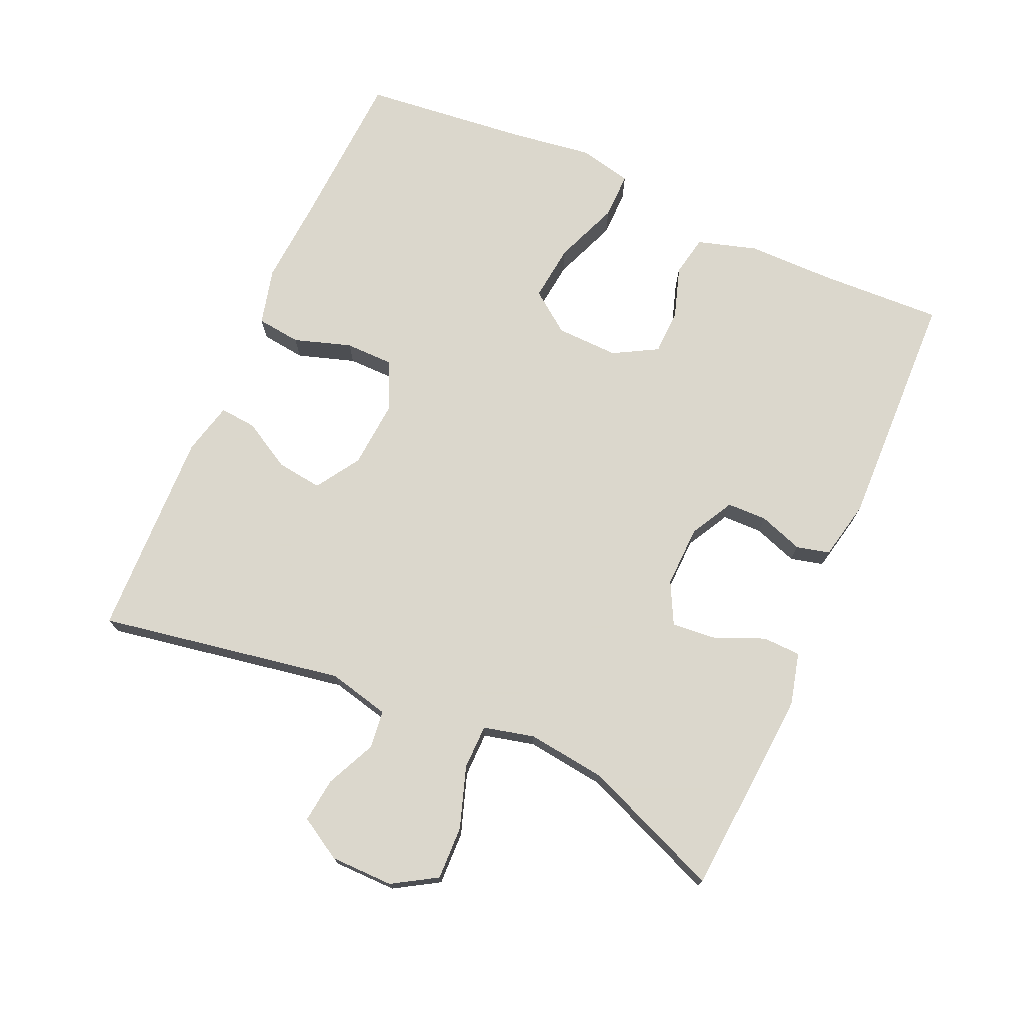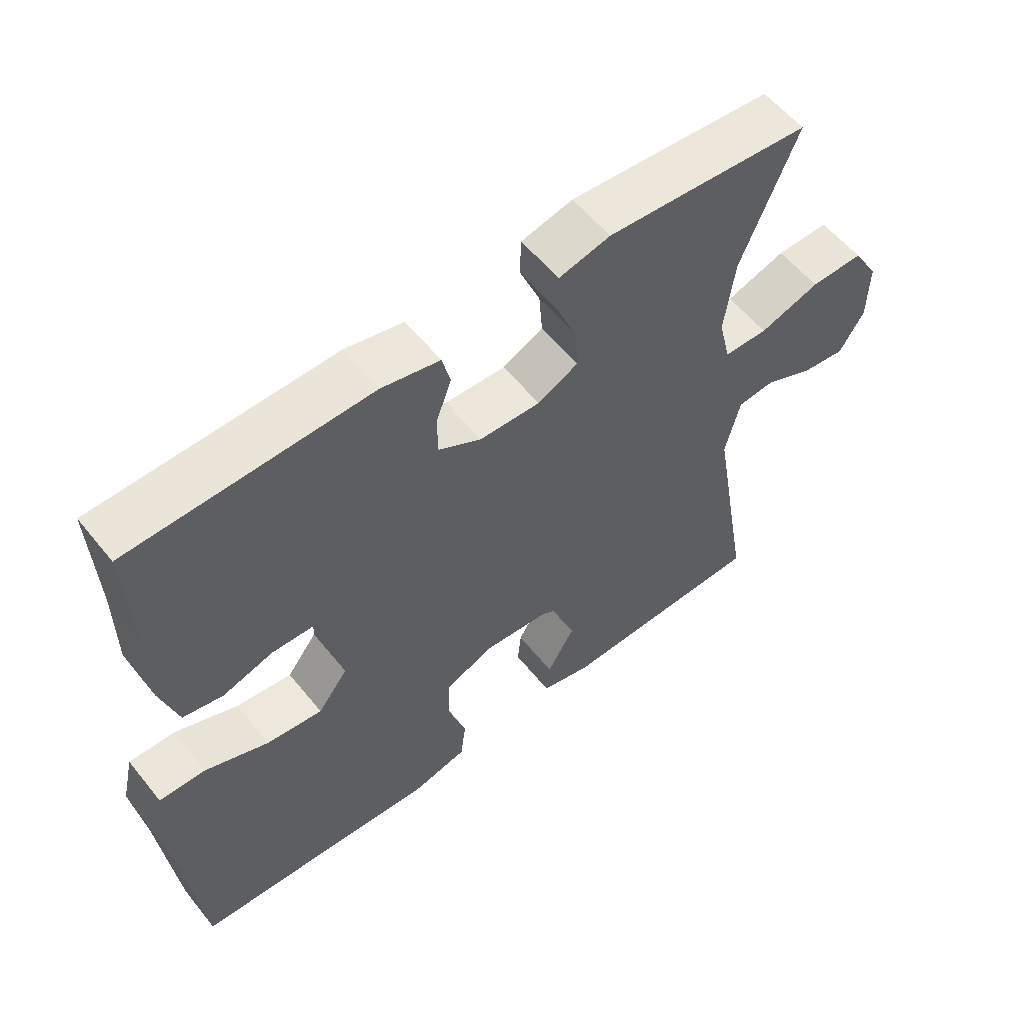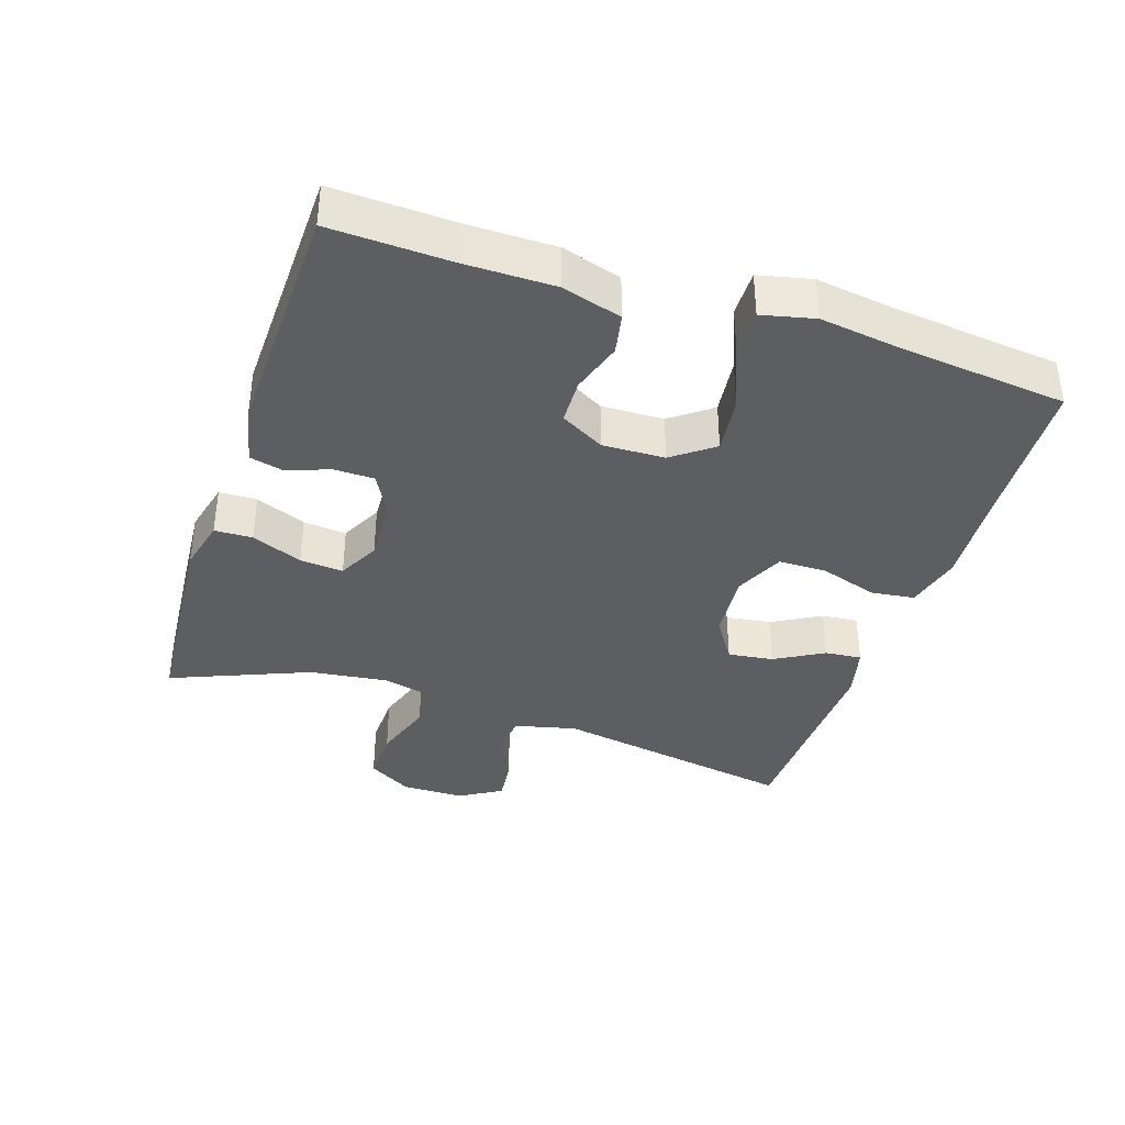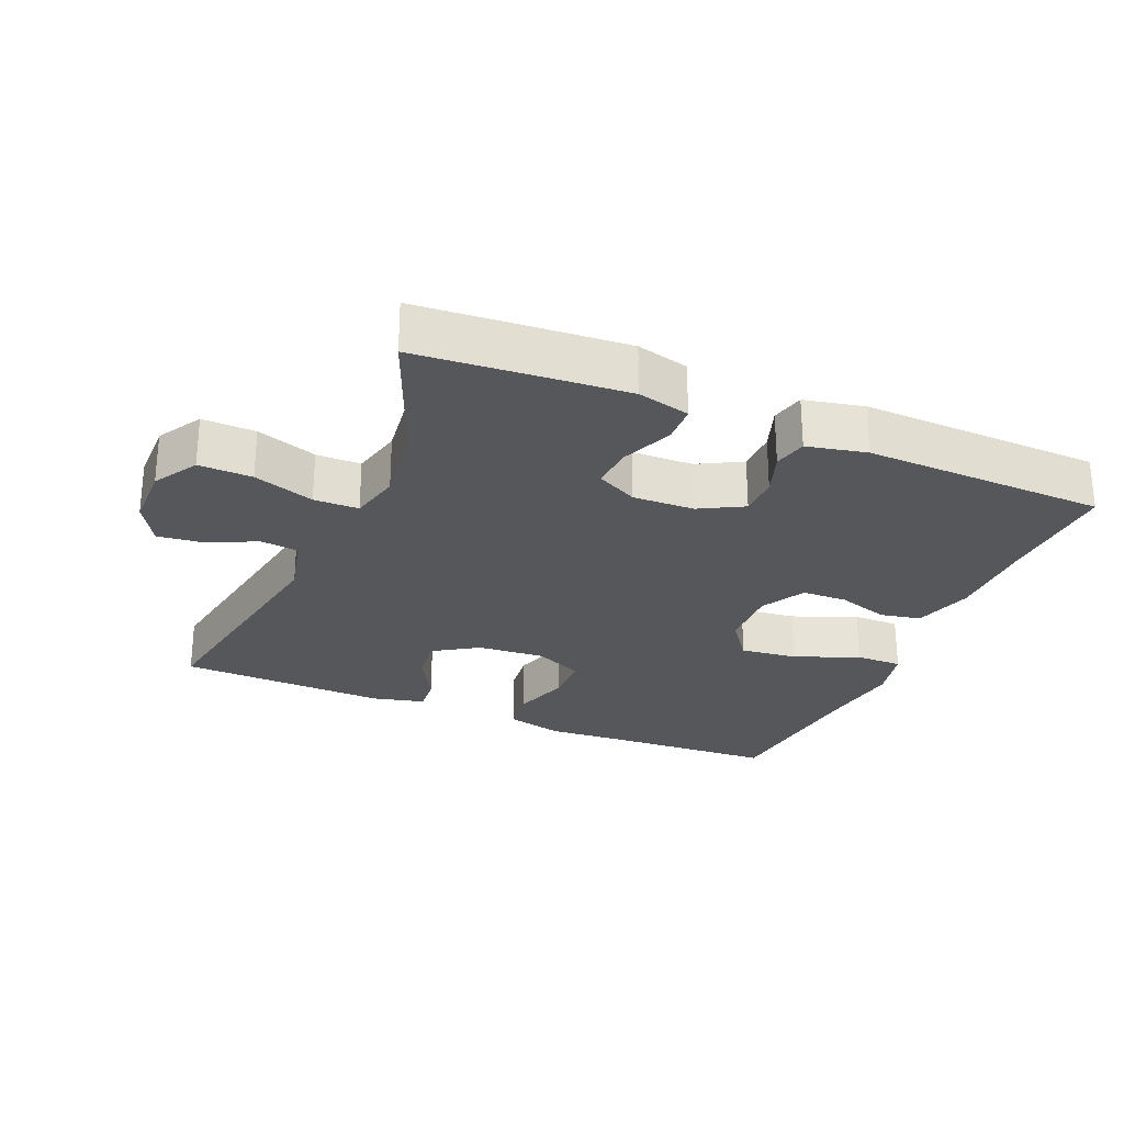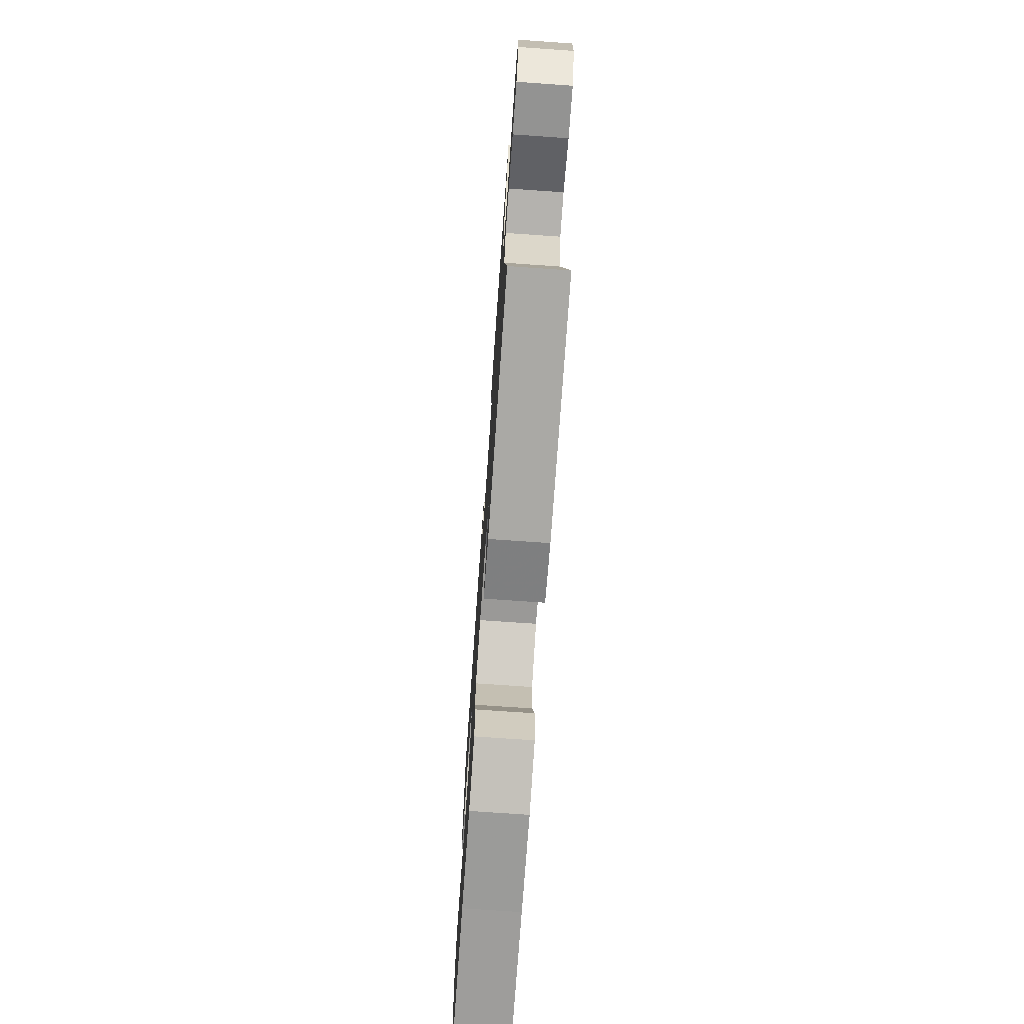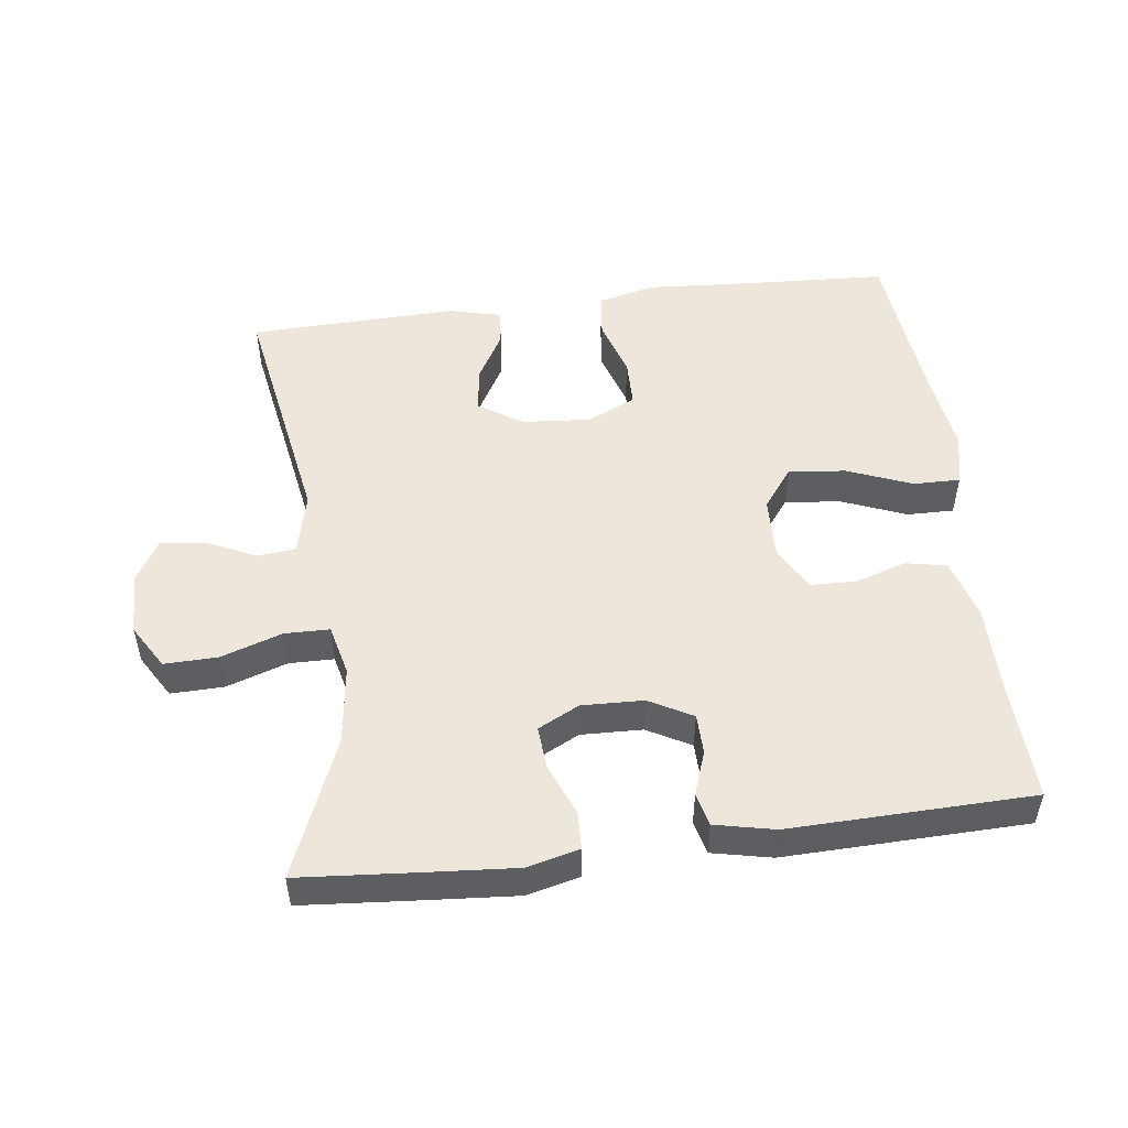
<metadata>
{"format":"obj","ext":"obj","renderer":"f3d","projection":"perspective","resolution":1024,"background":"white","views":[{"elev":73.4,"azim":-66.3,"up":"+Y"},{"elev":57.2,"azim":141.6,"up":"+Z"},{"elev":-37.7,"azim":71.7,"up":"+Y"},{"elev":-26.9,"azim":-23.0,"up":"+Y"},{"elev":-73.6,"azim":-94.0,"up":"+Z"},{"elev":50.8,"azim":-7.3,"up":"+Y"}]}
</metadata>
<code>
v 0.5 0.07 -0.5
v 0.261 0.07 -0.513
v 0.133 0.07 -0.522
v 0.049 0.07 -0.501
v 0.041 0.07 -0.436
v 0.068 0.07 -0.351
v 0.067 0.07 -0.28
v -0.005 0.07 -0.247
v -0.105 0.07 -0.255
v -0.17 0.07 -0.297
v -0.161 0.07 -0.364
v -0.12 0.07 -0.436
v -0.115 0.07 -0.49
v -0.192 0.07 -0.509
v -0.5 0.07 -0.5
v -0.438 0.07 -0.139
v -0.46 0.07 -0.048
v -0.516 0.07 -0.042
v -0.589 0.07 -0.076
v -0.655 0.07 -0.084
v -0.692 0.07 -0.022
v -0.693 0.07 0.071
v -0.654 0.07 0.136
v -0.575 0.07 0.134
v -0.485 0.07 0.104
v -0.419 0.07 0.105
v -0.401 0.07 0.18
v -0.416 0.07 0.296
v -0.5 0.07 0.5
v -0.314 0.07 0.515
v -0.194 0.07 0.524
v -0.117 0.07 0.505
v -0.115 0.07 0.449
v -0.146 0.07 0.374
v -0.151 0.07 0.31
v -0.09 0.07 0.279
v 0.001 0.07 0.282
v 0.065 0.07 0.317
v 0.066 0.07 0.376
v 0.043 0.07 0.441
v 0.055 0.07 0.49
v 0.143 0.07 0.509
v 0.5 0.07 0.5
v 0.493 0.07 0.32
v 0.493 0.07 0.19
v 0.467 0.07 0.102
v 0.407 0.07 0.09
v 0.331 0.07 0.114
v 0.264 0.07 0.112
v 0.228 0.07 0.047
v 0.231 0.07 -0.045
v 0.276 0.07 -0.105
v 0.36 0.07 -0.095
v 0.455 0.07 -0.057
v 0.524 0.07 -0.056
v 0.542 0.07 -0.134
v 0.525 0.07 -0.257
v 0.5 0 -0.5
v 0.261 0 -0.513
v 0.133 0 -0.522
v 0.049 0 -0.501
v 0.041 0 -0.436
v 0.068 0 -0.351
v 0.067 0 -0.28
v -0.005 0 -0.247
v -0.105 0 -0.255
v -0.17 0 -0.297
v -0.161 0 -0.364
v -0.12 0 -0.436
v -0.115 0 -0.49
v -0.192 0 -0.509
v -0.5 0 -0.5
v -0.438 0 -0.139
v -0.46 0 -0.048
v -0.516 0 -0.042
v -0.589 0 -0.076
v -0.655 0 -0.084
v -0.692 0 -0.022
v -0.693 0 0.071
v -0.654 0 0.136
v -0.575 0 0.134
v -0.485 0 0.104
v -0.419 0 0.105
v -0.401 0 0.18
v -0.416 0 0.296
v -0.5 0 0.5
v -0.314 0 0.515
v -0.194 0 0.524
v -0.117 0 0.505
v -0.115 0 0.449
v -0.146 0 0.374
v -0.151 0 0.31
v -0.09 0 0.279
v 0.001 0 0.282
v 0.065 0 0.317
v 0.066 0 0.376
v 0.043 0 0.441
v 0.055 0 0.49
v 0.143 0 0.509
v 0.5 0 0.5
v 0.493 0 0.32
v 0.493 0 0.19
v 0.467 0 0.102
v 0.407 0 0.09
v 0.331 0 0.114
v 0.264 0 0.112
v 0.228 0 0.047
v 0.231 0 -0.045
v 0.276 0 -0.105
v 0.36 0 -0.095
v 0.455 0 -0.057
v 0.524 0 -0.056
v 0.542 0 -0.134
v 0.525 0 -0.257
f 55 56 57
f 54 55 57
f 53 54 57
f 57 1 2
f 53 57 2
f 52 53 2
f 4 5 6
f 3 4 6
f 2 3 6
f 52 2 6
f 51 52 6
f 50 51 6 7
f 46 47 48
f 45 46 48
f 44 45 48
f 44 48 49
f 43 44 49
f 42 43 49
f 41 42 49
f 40 41 49
f 39 40 49
f 38 39 49 50
f 32 33 34
f 31 32 34
f 30 31 34
f 29 30 34
f 28 29 34
f 27 28 34 35
f 26 27 35 36
f 23 24 25
f 22 23 25
f 21 22 25
f 20 21 25
f 19 20 25
f 18 19 25
f 17 18 25 26
f 26 36 37
f 17 26 37
f 16 17 37
f 14 15 16
f 13 14 16
f 12 13 16
f 11 12 16
f 50 7 8
f 38 50 8
f 37 38 8
f 10 11 16
f 9 10 16 37
f 8 9 37
f 114 113 112
f 114 112 111
f 114 111 110
f 59 58 114
f 59 114 110
f 59 110 109
f 63 62 61
f 63 61 60
f 63 60 59
f 63 59 109
f 63 109 108
f 64 63 108 107
f 105 104 103
f 105 103 102
f 105 102 101
f 106 105 101
f 106 101 100
f 106 100 99
f 106 99 98
f 106 98 97
f 106 97 96
f 107 106 96 95
f 91 90 89
f 91 89 88
f 91 88 87
f 91 87 86
f 91 86 85
f 92 91 85 84
f 93 92 84 83
f 82 81 80
f 82 80 79
f 82 79 78
f 82 78 77
f 82 77 76
f 82 76 75
f 83 82 75 74
f 94 93 83
f 94 83 74
f 94 74 73
f 73 72 71
f 73 71 70
f 73 70 69
f 73 69 68
f 65 64 107
f 65 107 95
f 65 95 94
f 73 68 67
f 94 73 67 66
f 94 66 65
f 1 58 59 2
f 2 59 60 3
f 3 60 61 4
f 4 61 62 5
f 5 62 63 6
f 6 63 64 7
f 7 64 65 8
f 8 65 66 9
f 9 66 67 10
f 10 67 68 11
f 11 68 69 12
f 12 69 70 13
f 13 70 71 14
f 14 71 72 15
f 15 72 73 16
f 16 73 74 17
f 17 74 75 18
f 18 75 76 19
f 19 76 77 20
f 20 77 78 21
f 21 78 79 22
f 22 79 80 23
f 23 80 81 24
f 24 81 82 25
f 25 82 83 26
f 26 83 84 27
f 27 84 85 28
f 28 85 86 29
f 29 86 87 30
f 30 87 88 31
f 31 88 89 32
f 32 89 90 33
f 33 90 91 34
f 34 91 92 35
f 35 92 93 36
f 36 93 94 37
f 37 94 95 38
f 38 95 96 39
f 39 96 97 40
f 40 97 98 41
f 41 98 99 42
f 42 99 100 43
f 43 100 101 44
f 44 101 102 45
f 45 102 103 46
f 46 103 104 47
f 47 104 105 48
f 48 105 106 49
f 49 106 107 50
f 50 107 108 51
f 51 108 109 52
f 52 109 110 53
f 53 110 111 54
f 54 111 112 55
f 55 112 113 56
f 56 113 114 57
f 57 114 58 1

</code>
